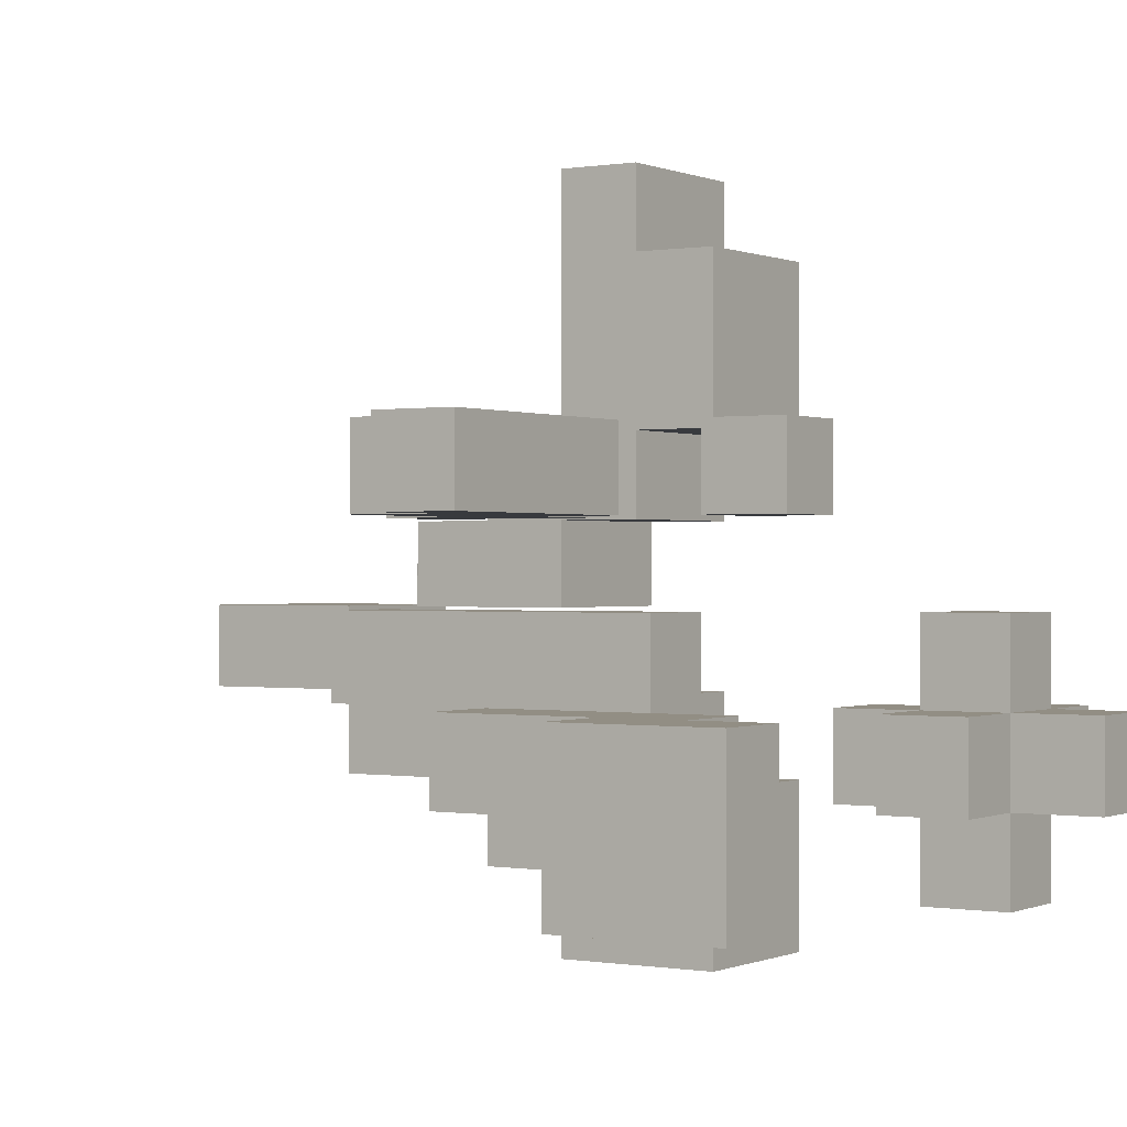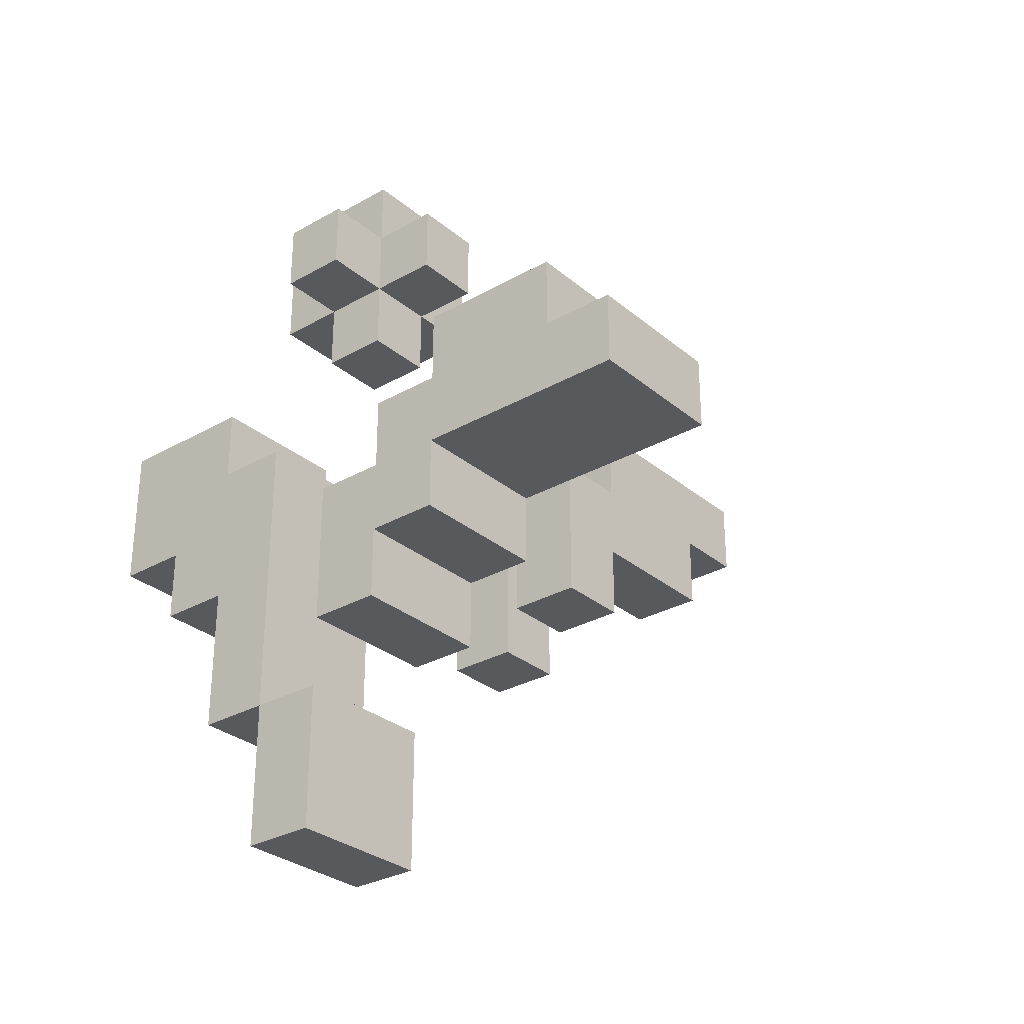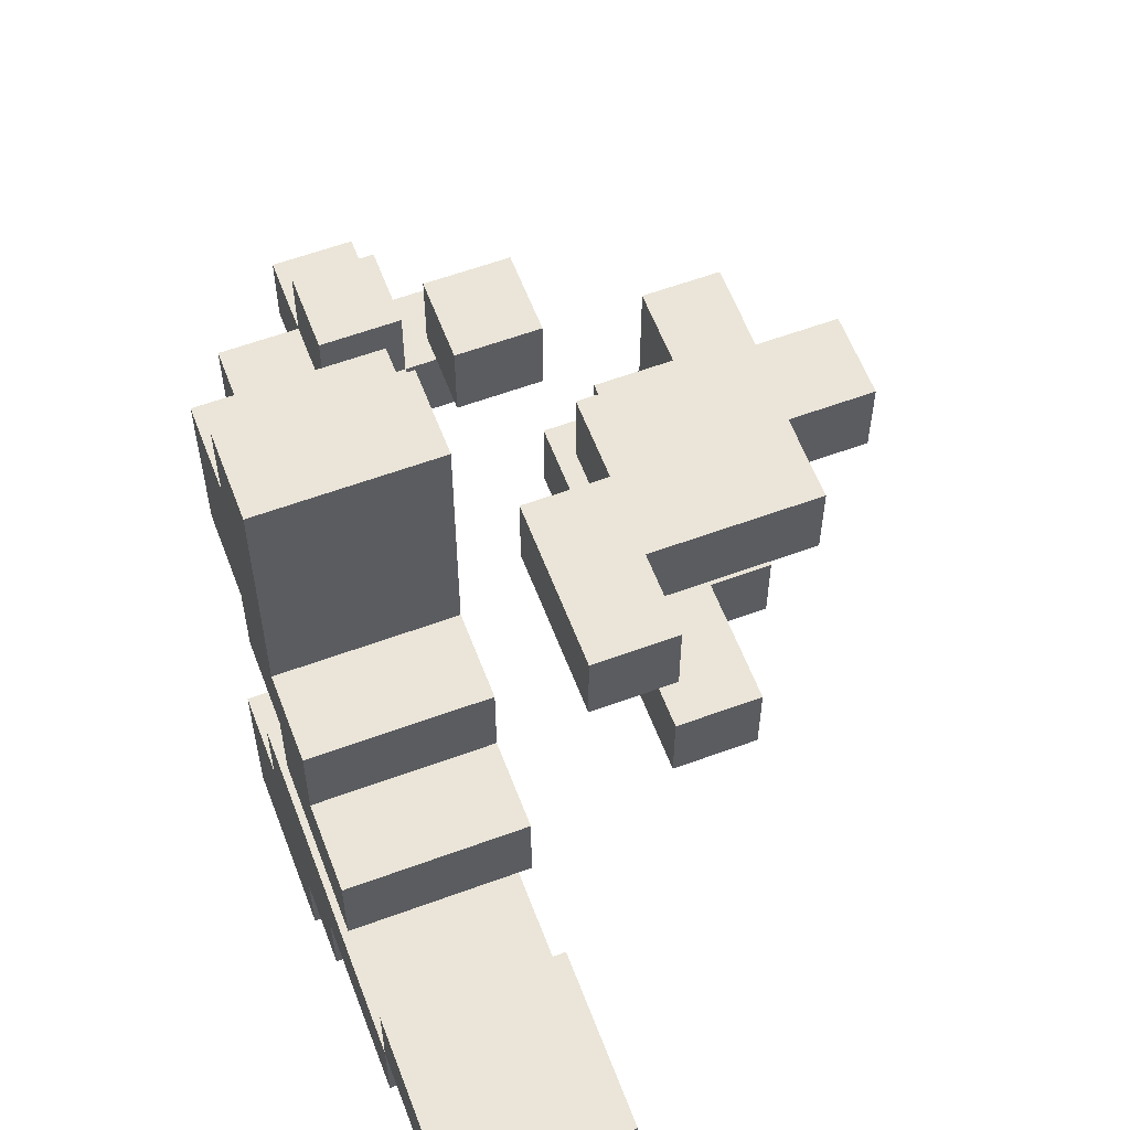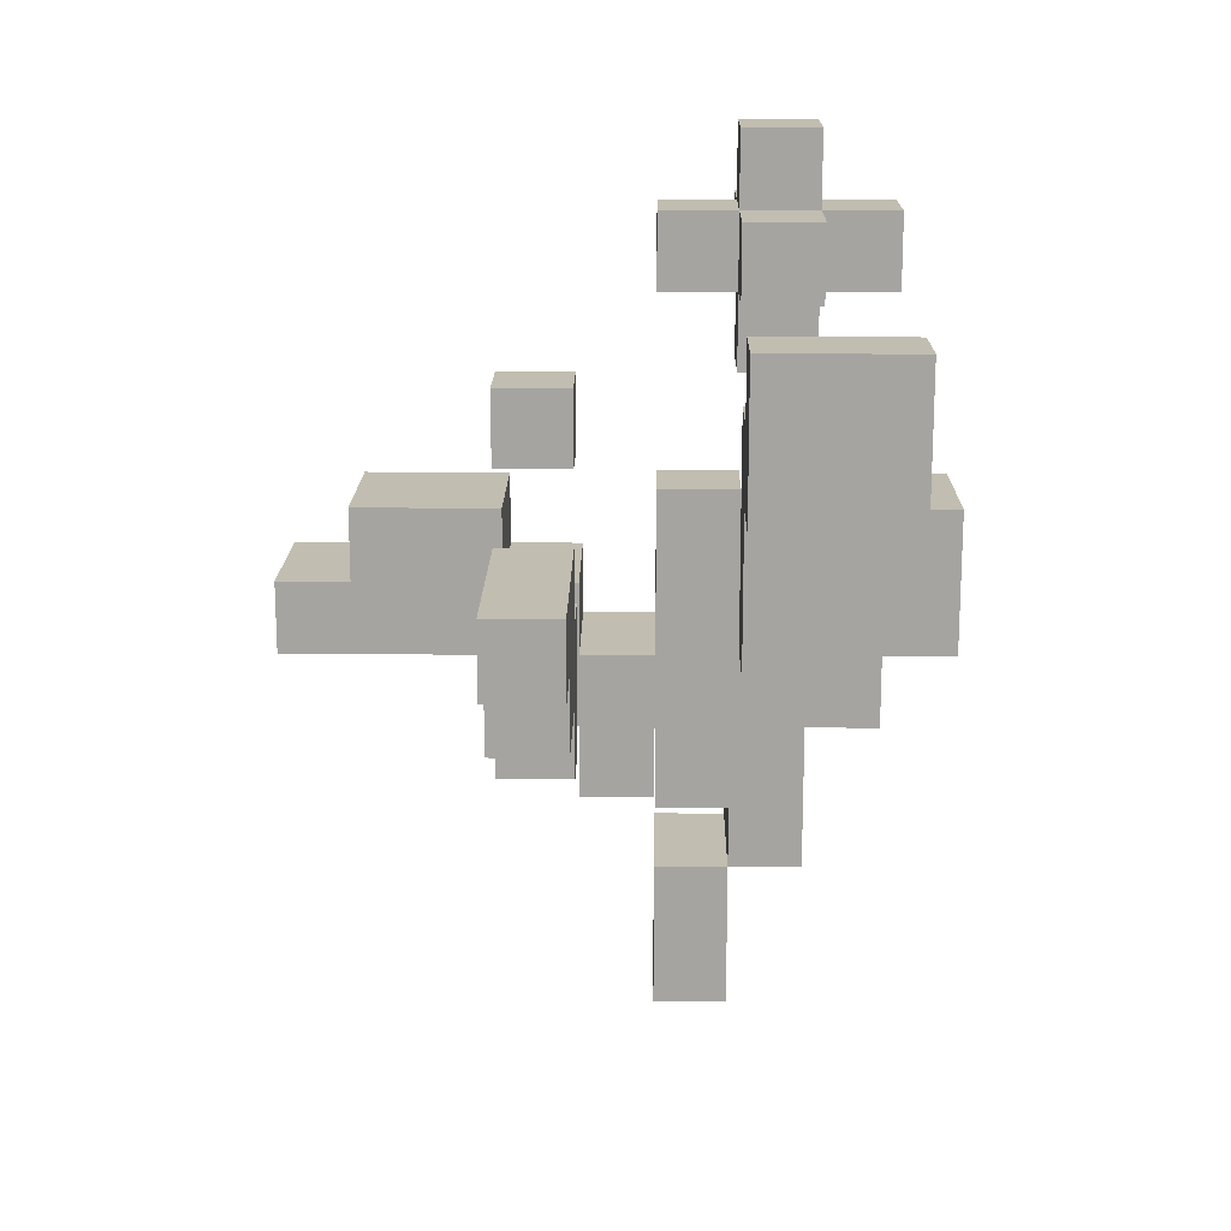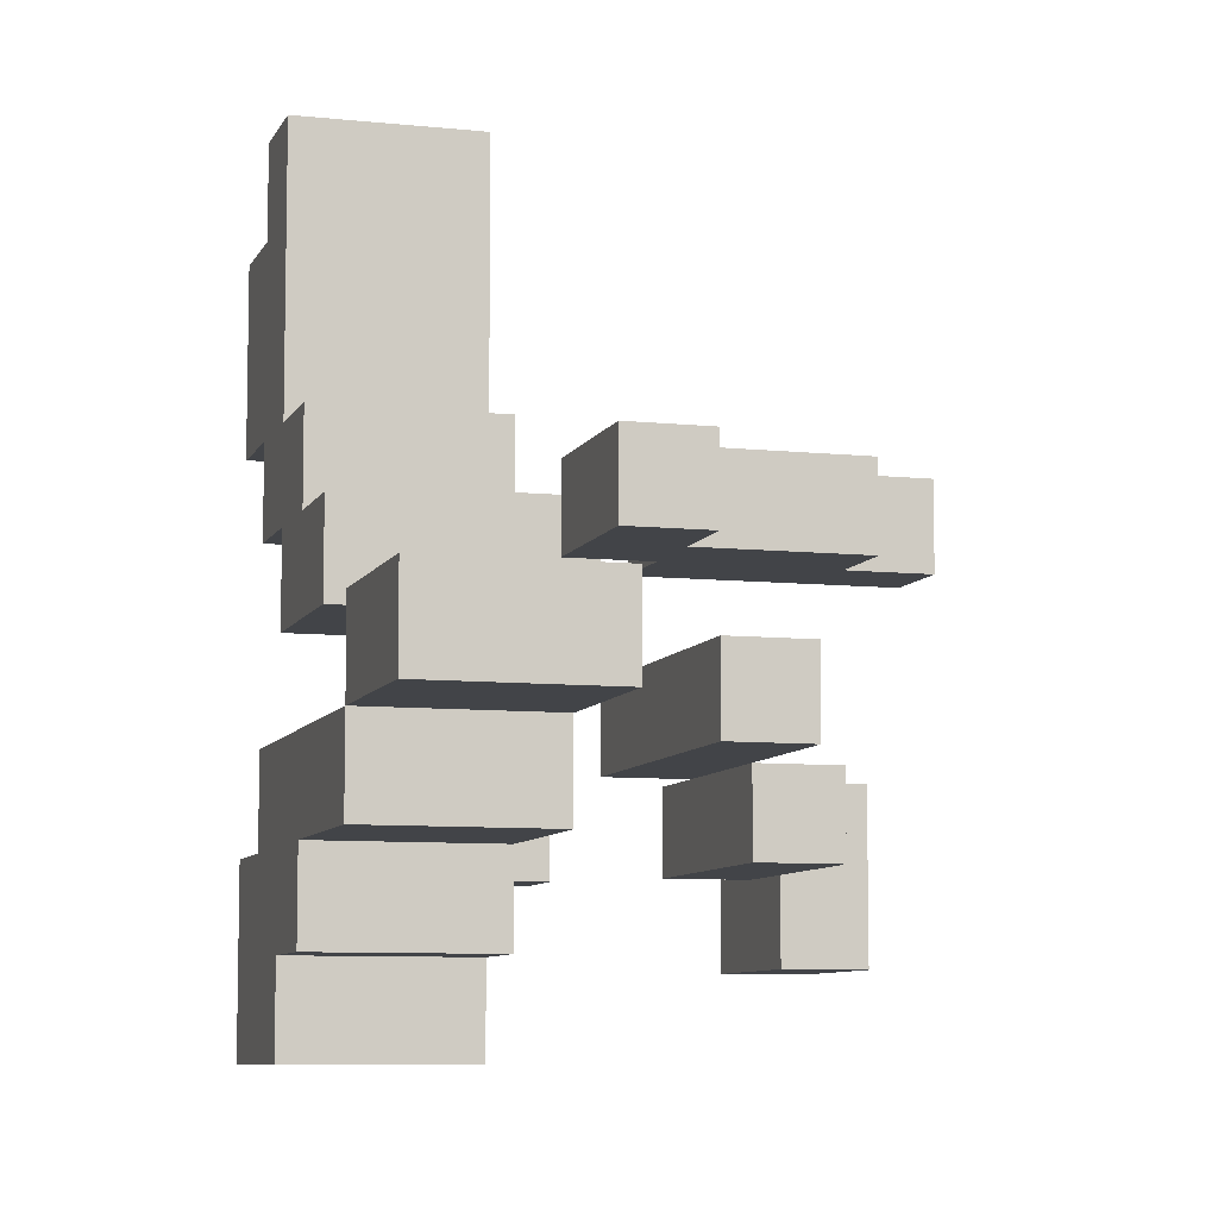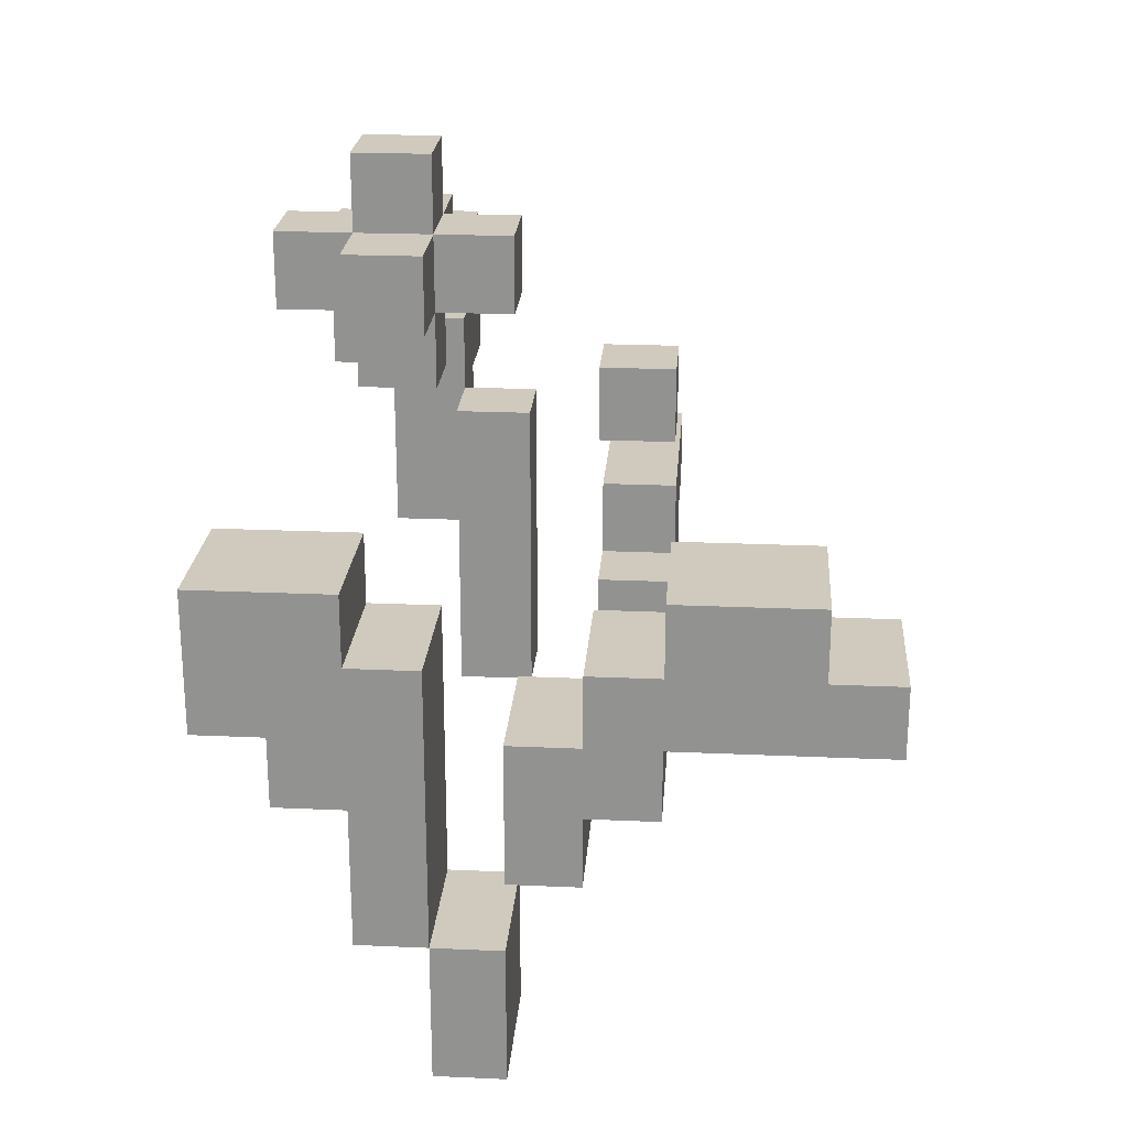
<metadata>
{"format":"obj","ext":"obj","renderer":"f3d","projection":"perspective","resolution":1024,"background":"white","views":[{"elev":-0.1,"azim":122.7,"up":"+Z"},{"elev":-30.0,"azim":-50.3,"up":"+Y"},{"elev":59.5,"azim":-20.7,"up":"+Z"},{"elev":16.7,"azim":90.8,"up":"+Y"},{"elev":-8.0,"azim":-16.5,"up":"+Z"},{"elev":23.1,"azim":-85.7,"up":"+Y"}]}
</metadata>
<code>
v -2.5 10 -2.5
v -2.5 11 -2.5
v -2.5 11 -3.5
v -2.5 10 -3.5
v -4.5 4 1.5
v -4.5 5 1.5
v -4.5 5 0.5
v -4.5 4 0.5
v -2.5 11 -1.5
v -2.5 12 -1.5
v -2.5 12 -2.5
v -4.5 4 -2.5
v -4.5 5 -2.5
v -4.5 5 -3.5
v -4.5 4 -3.5
v -4.5 1 -0.5
v -4.5 2 -0.5
v -4.5 2 -1.5
v -4.5 1 -1.5
v -4.5 6 3.5
v -4.5 7 3.5
v -4.5 7 2.5
v -4.5 6 2.5
v 1.5 8 -2.5
v 1.5 9 -2.5
v 1.5 9 -3.5
v 1.5 8 -3.5
v -4.5 6 -2.5
v -4.5 7 -2.5
v -4.5 7 -3.5
v -4.5 6 -3.5
v -0.5 6 1.5
v -0.5 7 1.5
v -0.5 7 0.5
v -0.5 6 0.5
v -1.5 4 1.5
v -1.5 5 1.5
v -1.5 5 0.5
v -1.5 4 0.5
v 0.5 7 -1.5
v 0.5 8 -1.5
v 0.5 8 -2.5
v 0.5 7 -2.5
v -4.5 7 -4.5
v -4.5 6 -4.5
v -4.5 3 -1.5
v -4.5 3 -2.5
v -4.5 2 -2.5
v -4.5 5 2.5
v -4.5 6 1.5
v -4.5 7 1.5
v -4.5 5 -1.5
v -4.5 6 -1.5
v -0.5 6 -0.5
v -0.5 7 -0.5
v -0.5 7 -1.5
v -0.5 6 -1.5
v -4.5 6 0.5
v -0.5 5 -0.5
v -0.5 5 -1.5
v -2.5 9 -1.5
v -2.5 10 -1.5
v -2.5 9 -2.5
v -4.5 3 0.5
v -4.5 4 -0.5
v -4.5 3 -0.5
v 0.5 9 -1.5
v 0.5 9 -2.5
v -4.5 5 -0.5
v -4.5 5 -4.5
v -1.5 8 1.5
v -1.5 9 1.5
v -1.5 9 0.5
v -1.5 8 0.5
v -4.5 0 -0.5
v -4.5 0 -1.5
v -2.5 10 -0.5
v -2.5 11 -0.5
v -3.5 10 -1.5
v -3.5 11 -1.5
v -3.5 11 -2.5
v -3.5 10 -2.5
v -4.5 4 -1.5
v 1.5 9 -1.5
v 1.5 10 -1.5
v 1.5 10 -2.5
v -1.5 6 1.5
v -1.5 6 0.5
v 1.5 10 -3.5
v -0.5 8 -0.5
v -0.5 8 -1.5
v -0.5 4 -0.5
v -0.5 4 -1.5
v -4.5 5 3.5
v 0.5 6 -1.5
v 0.5 6 -2.5
v -4.5 5 4.5
v -4.5 6 4.5
v -2.5 2 -1.5
v -2.5 2 -2.5
v -2.5 3 -2.5
v -2.5 3 -1.5
v -1.5 10 -2.5
v -1.5 10 -3.5
v -1.5 11 -3.5
v -1.5 11 -2.5
v -1.5 11 -1.5
v -1.5 12 -2.5
v -1.5 12 -1.5
v -2.5 1 -0.5
v -2.5 1 -1.5
v -2.5 2 -0.5
v -2.5 4 -1.5
v -2.5 4 -2.5
v -2.5 5 -2.5
v -2.5 5 -1.5
v -2.5 4 -3.5
v -2.5 5 -3.5
v -2.5 5 1.5
v -2.5 5 0.5
v -2.5 6 0.5
v -2.5 6 1.5
v 2.5 8 -2.5
v 2.5 8 -3.5
v 2.5 9 -3.5
v 2.5 9 -2.5
v -2.5 6 -2.5
v -2.5 6 -3.5
v -2.5 7 -3.5
v -2.5 7 -2.5
v -2.5 3 0.5
v -2.5 3 -0.5
v -2.5 4 -0.5
v -2.5 4 0.5
v 2.5 8 -1.5
v 2.5 9 -1.5
v -0.5 4 1.5
v -0.5 4 0.5
v -0.5 5 0.5
v -0.5 5 1.5
v -2.5 5 2.5
v -2.5 6 2.5
v 1.5 7 -1.5
v 1.5 7 -2.5
v 1.5 8 -1.5
v -2.5 7 1.5
v -2.5 7 2.5
v -2.5 5 3.5
v -2.5 6 3.5
v 0.5 6 -0.5
v 0.5 7 -0.5
v -2.5 6 -1.5
v 0.5 5 -0.5
v 0.5 5 -1.5
v 2.5 6 1.5
v 2.5 6 0.5
v 2.5 7 0.5
v 2.5 7 1.5
v -1.5 9 -1.5
v -1.5 9 -2.5
v -1.5 10 -1.5
v -0.5 10 -1.5
v -0.5 10 -2.5
v -0.5 11 -2.5
v -0.5 11 -1.5
v 1.5 5 1.5
v 1.5 5 0.5
v 1.5 6 0.5
v 1.5 6 1.5
v -2.5 5 4.5
v -2.5 6 4.5
v -0.5 8 1.5
v -0.5 8 0.5
v -0.5 9 0.5
v -0.5 9 1.5
v -2.5 0 -0.5
v -2.5 0 -1.5
v -1.5 10 -0.5
v -1.5 11 -0.5
v -2.5 4 1.5
v -2.5 5 -4.5
v -2.5 6 -4.5
v -2.5 7 3.5
v 2.5 10 -2.5
v 2.5 10 -1.5
v -2.5 5 -0.5
v 2.5 10 -3.5
v 0.5 8 -0.5
v 0.5 4 -0.5
v 0.5 4 -1.5
v 1.5 6 -1.5
v 1.5 6 -2.5
v -2.5 7 -4.5
v -3.5 2 -1.5
v -3.5 3 -1.5
v -3.5 4 1.5
v -3.5 5 1.5
v -3.5 1 -0.5
v -3.5 2 -0.5
v -3.5 4 -1.5
v -3.5 5 -1.5
v 0.5 6 1.5
v 1.5 7 1.5
v 0.5 7 1.5
v -3.5 6 3.5
v -3.5 7 3.5
v -3.5 6 -2.5
v -3.5 7 -2.5
v -3.5 3 0.5
v -3.5 4 0.5
v -3.5 6 -1.5
v 0.5 5 1.5
v -3.5 5 4.5
v -3.5 6 4.5
v -3.5 0 -0.5
v -3.5 2 -2.5
v -3.5 3 -2.5
v -3.5 5 -3.5
v -3.5 4 -3.5
v -3.5 1 -1.5
v 0.5 6 0.5
v 0.5 7 0.5
v 1.5 7 0.5
v -3.5 5 0.5
v -3.5 6 0.5
v -3.5 3 -0.5
v -3.5 4 -0.5
v -3.5 6 1.5
v -3.5 7 1.5
v -3.5 7 -4.5
v -3.5 6 -4.5
v 0.5 5 0.5
v -3.5 5 -0.5
v -3.5 5 -4.5
v -3.5 0 -1.5
v -3.5 4 -2.5
v -3.5 5 2.5
v -3.5 5 3.5
v -3.5 7 2.5
v -3.5 7 -3.5
f 1 2 3 4
f 5 6 7 8
f 9 10 11 2
f 12 13 14 15
f 16 17 18 19
f 20 21 22 23
f 24 25 26 27
f 28 29 30 31
f 13 28 31 14
f 32 33 34 35
f 36 37 38 39
f 40 41 42 43
f 31 30 44 45
f 18 46 47 48
f 49 23 50 6
f 23 22 51 50
f 52 53 28 13
f 54 55 56 57
f 6 50 58 7
f 59 54 57 60
f 61 62 1 63
f 64 8 65 66
f 41 67 68 42
f 8 7 69 65
f 14 31 45 70
f 71 72 73 74
f 75 16 19 76
f 77 78 9 62
f 79 80 81 82
f 83 52 13 12
f 84 85 86 25
f 37 87 88 38
f 25 86 89 26
f 55 90 91 56
f 92 59 60 93
f 94 20 23 49
f 95 40 43 96
f 97 98 20 94
f 46 83 12 47
f 99 100 101 102
f 103 104 105 106
f 107 106 108 109
f 110 111 99 112
f 113 114 115 116
f 114 117 118 115
f 119 120 121 122
f 123 124 125 126
f 127 128 129 130
f 131 132 133 134
f 115 118 128 127
f 135 123 126 136
f 137 138 139 140
f 141 119 122 142
f 143 144 24 145
f 142 122 146 147
f 148 141 142 149
f 150 95 40 151
f 116 115 127 152
f 153 154 95 150
f 155 156 157 158
f 159 160 103 161
f 162 163 164 165
f 166 167 168 169
f 170 148 149 171
f 172 173 174 175
f 176 177 111 110
f 178 161 107 179
f 180 134 120 119
f 118 181 182 128
f 149 142 147 183
f 136 126 184 185
f 134 133 186 120
f 126 125 187 184
f 151 40 41 188
f 189 190 154 153
f 191 192 144 143
f 128 182 193 129
f 102 101 114 113
f 194 99 102 195
f 5 196 197 6
f 9 107 109 10
f 16 198 199 17
f 198 110 112 199
f 200 113 116 201
f 202 169 203 204
f 20 205 206 21
f 207 127 130 208
f 28 207 208 29
f 209 131 134 210
f 145 135 136 84
f 32 202 204 33
f 36 137 140 37
f 40 143 145 41
f 18 194 195 46
f 52 201 211 53
f 54 150 151 55
f 201 116 152 211
f 59 153 150 54
f 169 155 158 203
f 61 159 161 62
f 161 162 165 107
f 64 209 210 8
f 212 166 169 202
f 140 212 202 32
f 41 145 84 67
f 213 170 171 214
f 71 172 175 72
f 75 215 198 16
f 215 176 110 198
f 77 178 179 78
f 196 180 119 197
f 79 62 9 80
f 205 149 183 206
f 83 200 201 52
f 84 136 185 85
f 37 140 32 87
f 55 151 188 90
f 92 189 153 59
f 95 191 143 40
f 97 213 214 98
f 46 195 200 83
f 195 102 113 200
f 216 217 101 100
f 4 3 105 104
f 2 11 108 106
f 15 14 218 219
f 19 18 194 220
f 220 194 99 111
f 221 222 223 168
f 219 218 118 117
f 224 225 121 120
f 27 26 125 124
f 226 227 133 132
f 35 34 222 221
f 39 38 139 138
f 43 42 24 144
f 228 229 146 122
f 45 44 230 231
f 48 47 217 216
f 50 51 229 228
f 57 56 40 95
f 7 58 225 224
f 60 57 95 154
f 168 223 157 156
f 63 1 103 160
f 103 106 164 163
f 66 65 227 226
f 232 221 168 167
f 139 35 221 232
f 42 68 25 24
f 65 69 233 227
f 70 45 231 234
f 74 73 174 173
f 76 19 220 235
f 235 220 111 177
f 234 231 182 181
f 82 81 2 1
f 38 88 35 139
f 227 233 186 133
f 26 89 187 125
f 56 91 41 40
f 93 60 154 190
f 96 43 144 192
f 231 230 193 182
f 47 12 236 217
f 217 236 114 101
f 194 216 100 99
f 1 4 104 103
f 5 8 210 196
f 12 15 219 236
f 236 219 117 114
f 24 27 124 123
f 209 226 132 131
f 145 24 123 135
f 36 39 138 137
f 237 197 119 141
f 238 237 141 148
f 18 48 216 194
f 49 6 197 237
f 169 168 156 155
f 61 63 160 159
f 161 103 163 162
f 64 66 226 209
f 212 232 167 166
f 140 139 232 212
f 14 70 234 218
f 213 238 148 170
f 71 74 173 172
f 75 76 235 215
f 215 235 177 176
f 77 62 161 178
f 196 210 134 180
f 218 234 181 118
f 79 82 1 62
f 92 93 190 189
f 94 49 237 238
f 95 96 192 191
f 97 94 238 213
f 2 106 105 3
f 10 109 108 11
f 17 199 194 18
f 199 112 99 194
f 204 203 223 222
f 21 206 239 22
f 228 122 121 225
f 208 130 129 240
f 29 208 240 30
f 33 204 222 34
f 239 147 146 229
f 30 240 230 44
f 22 239 229 51
f 53 211 207 28
f 50 228 225 58
f 211 152 127 207
f 203 158 157 223
f 107 165 164 106
f 67 84 25 68
f 7 224 233 69
f 214 171 149 205
f 72 175 174 73
f 78 179 107 9
f 80 9 2 81
f 206 183 147 239
f 85 185 184 86
f 87 32 35 88
f 224 120 186 233
f 86 184 187 89
f 90 188 41 91
f 240 129 193 230
f 98 214 205 20

</code>
